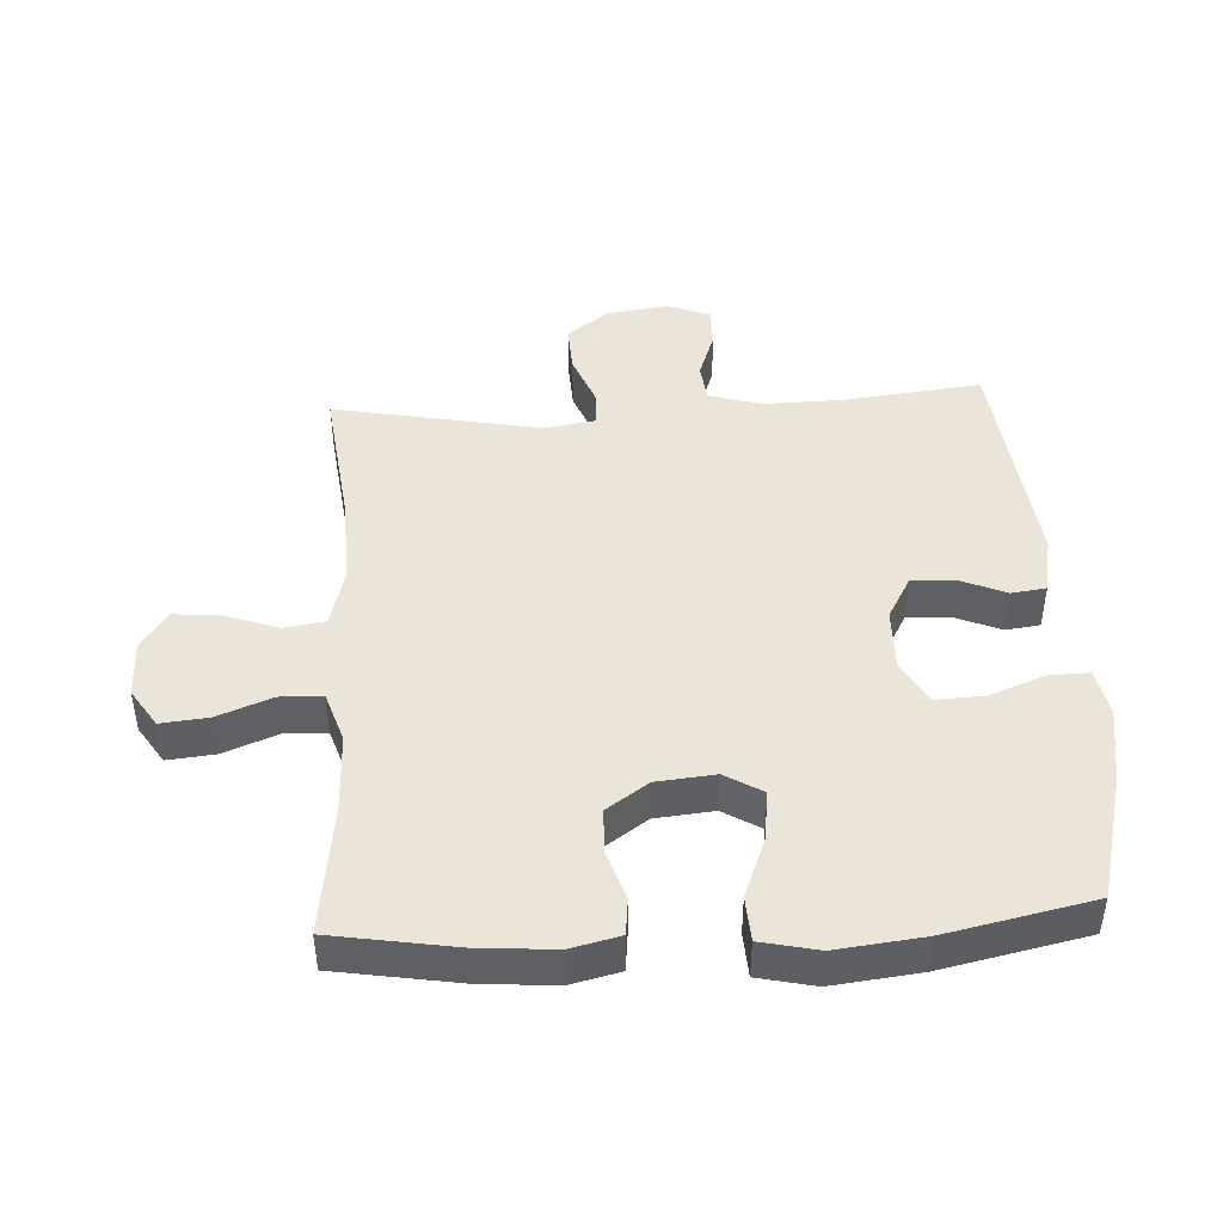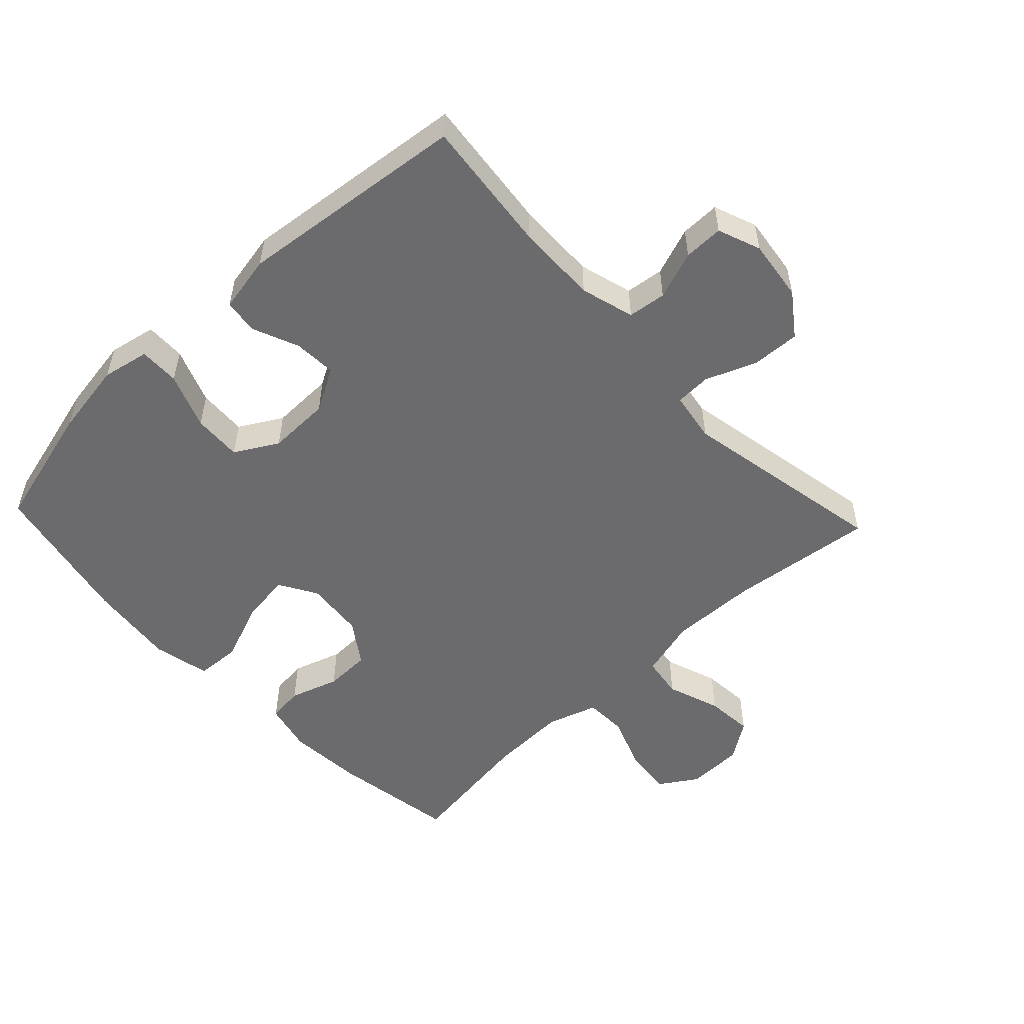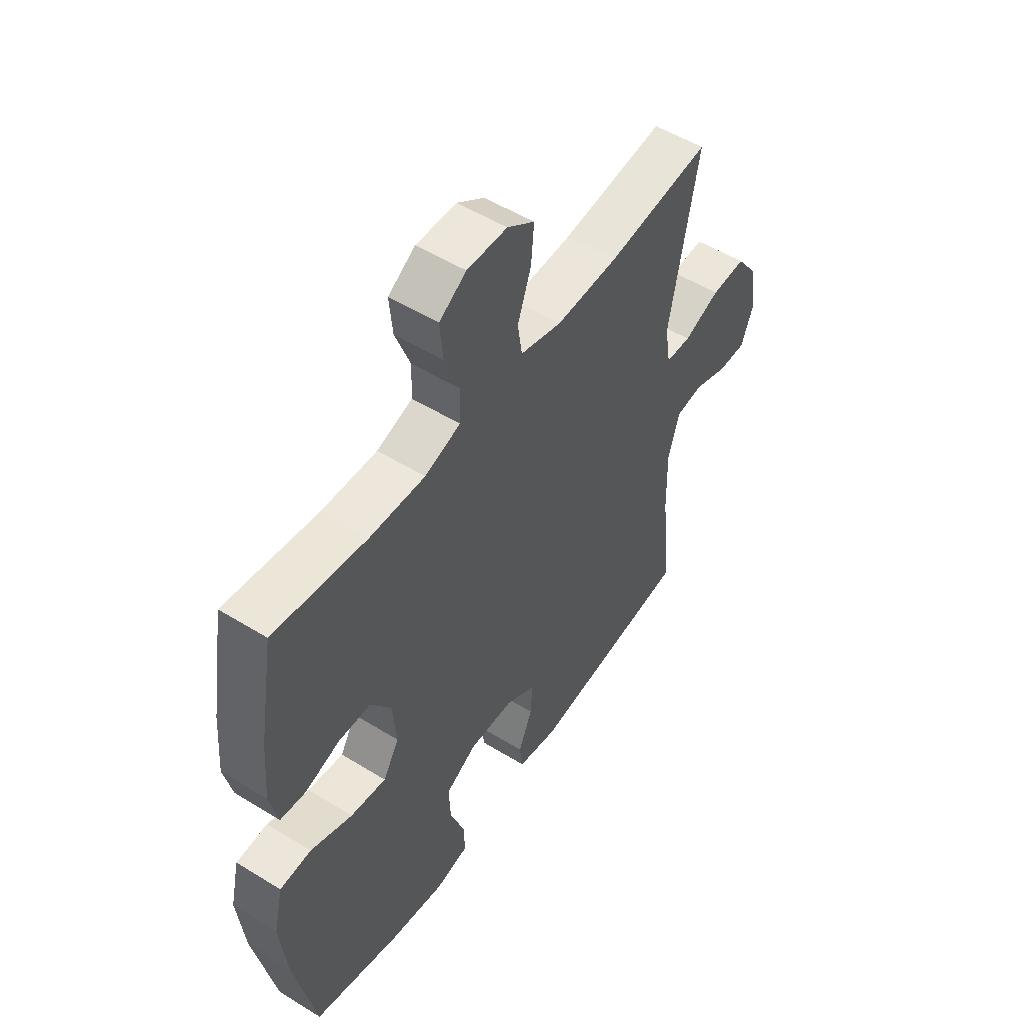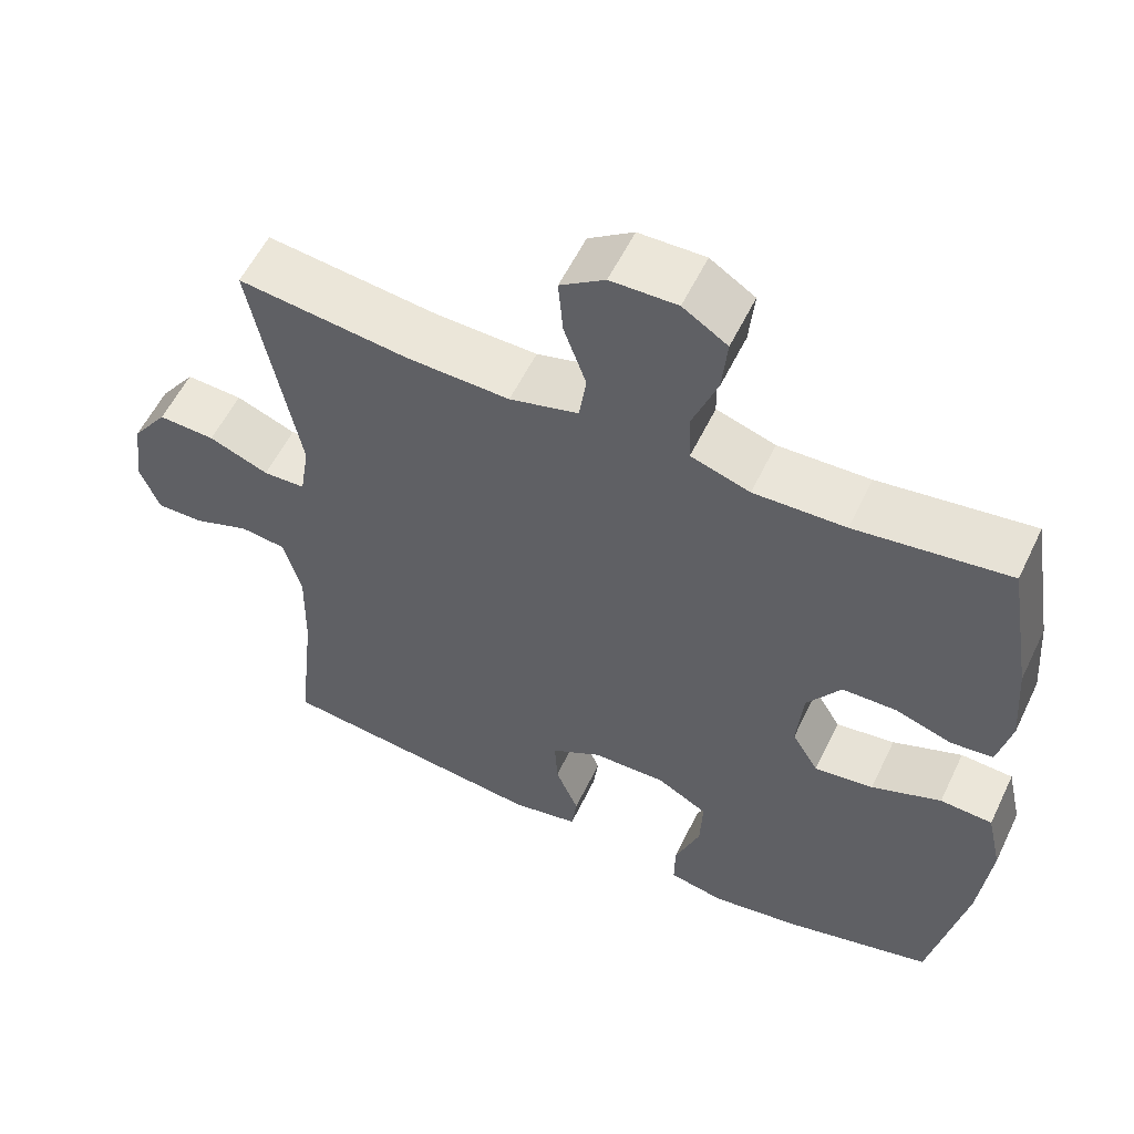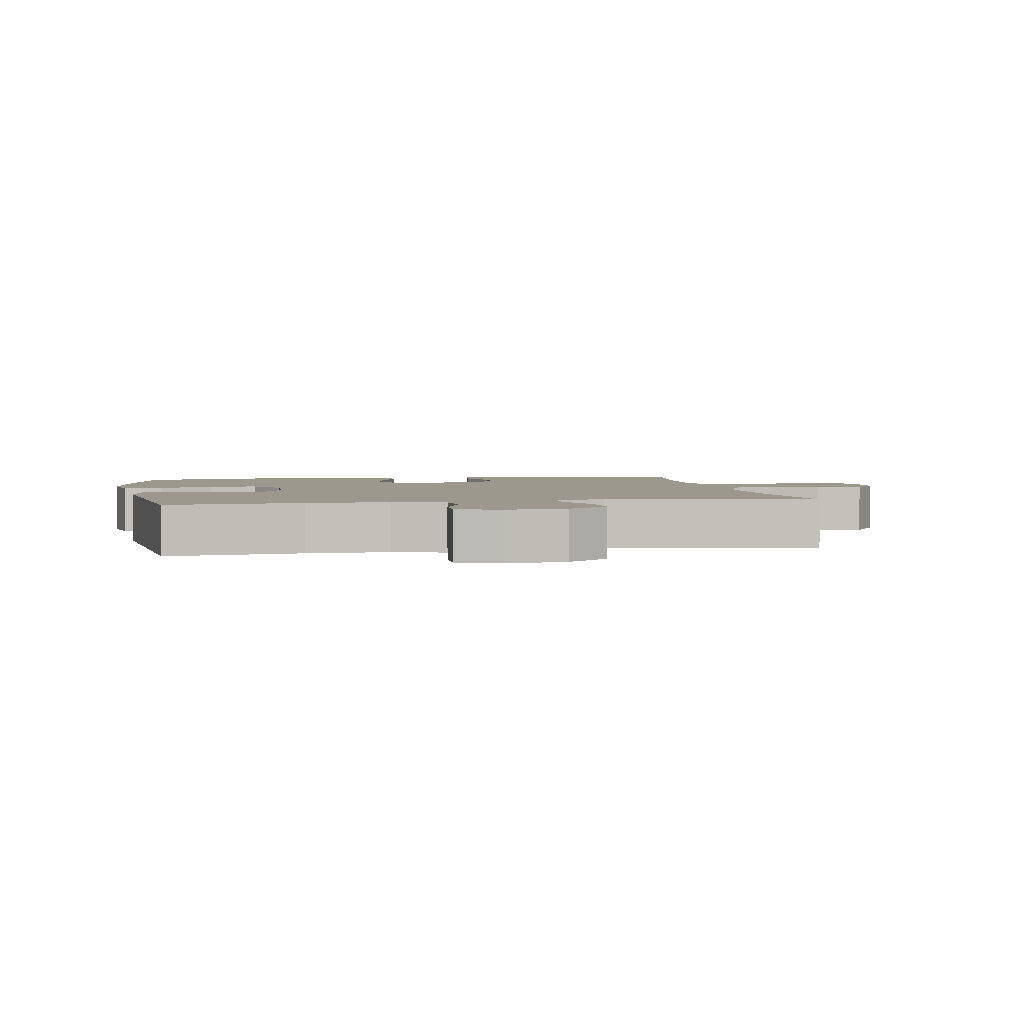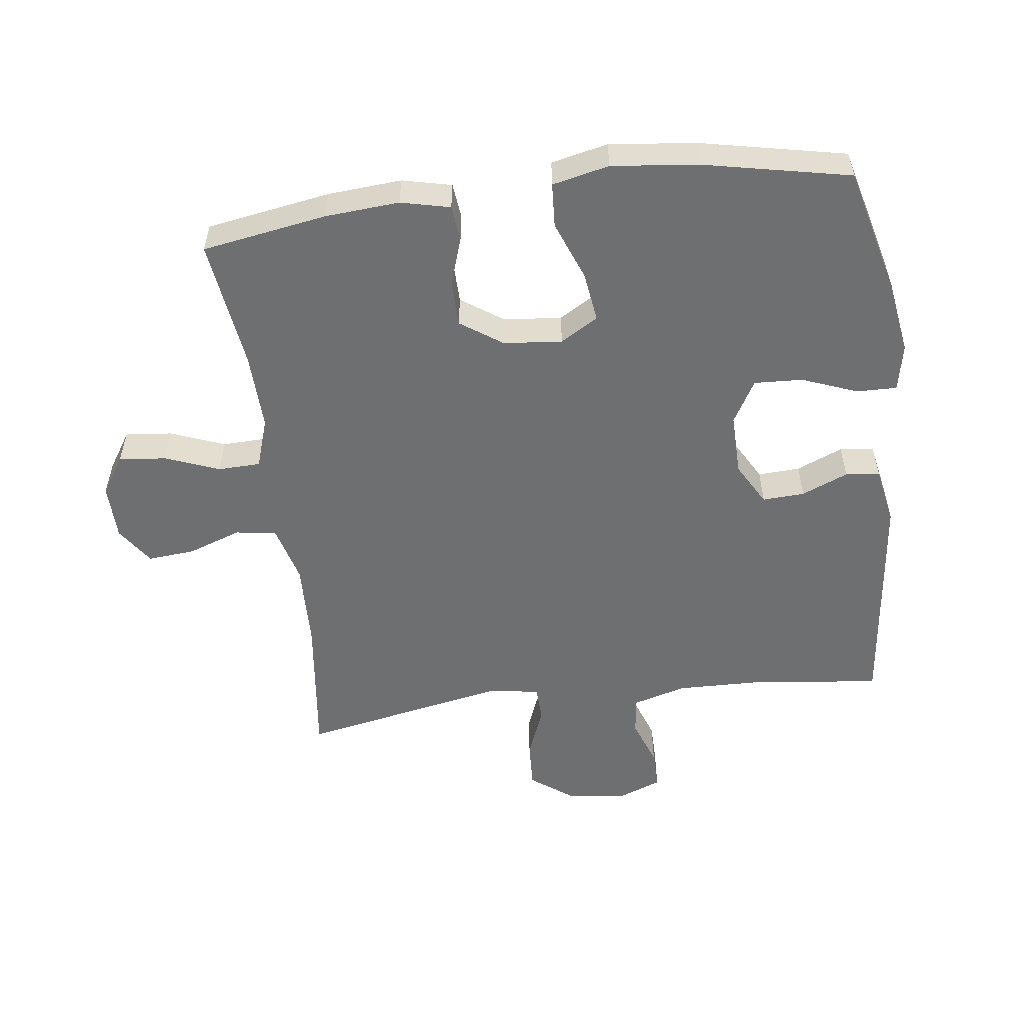
<metadata>
{"format":"obj","ext":"obj","renderer":"f3d","projection":"perspective","resolution":1024,"background":"white","views":[{"elev":45.4,"azim":86.7,"up":"+Y"},{"elev":-53.5,"azim":-136.7,"up":"+Y"},{"elev":52.3,"azim":123.7,"up":"+Z"},{"elev":56.6,"azim":25.5,"up":"+Z"},{"elev":3.0,"azim":-100.1,"up":"+Y"},{"elev":-54.6,"azim":97.2,"up":"+Y"}]}
</metadata>
<code>
o path5828
v 0.5618 0.0375 -0.2911
v 0.5768 0.0375 -0.1541
v 0.5569 0.0375 -0.0649
v 0.4873 0.0375 -0.06086
v 0.3948 0.0375 -0.09705
v 0.3162 0.0375 -0.108
v 0.281 0.0375 -0.04877
v 0.2895 0.0375 0.04299
v 0.3346 0.0375 0.1091
v 0.4062 0.0375 0.1106
v 0.4824 0.0375 0.08572
v 0.5383 0.0375 0.09205
v 0.5561 0.0375 0.1694
v 0.5471 0.0375 0.2865
v 0.5145 0.0375 0.4816
v 0.3104 0.0375 0.4538
v 0.1886 0.0375 0.4497
v 0.11 0.0375 0.4754
v 0.1079 0.0375 0.5419
v 0.1406 0.0375 0.6273
v 0.1478 0.0375 0.7017
v 0.0885 0.0375 0.74
v 0.000485 0.0375 0.7382
v -0.05901 0.0375 0.6974
v -0.05268 0.0375 0.6233
v -0.02304 0.0375 0.5398
v -0.03258 0.0375 0.4753
v -0.124 0.0375 0.4505
v -0.2606 0.0375 0.4545
v -0.4874 0.0375 0.4816
v -0.4246 0.0375 0.1558
v -0.4373 0.0375 0.07737
v -0.4931 0.0375 0.07519
v -0.5727 0.0375 0.1067
v -0.6481 0.0375 0.1103
v -0.6957 0.0375 0.04473
v -0.7083 0.0375 -0.05115
v -0.6826 0.0375 -0.1182
v -0.6205 0.0375 -0.1175
v -0.5453 0.0375 -0.09016
v -0.4854 0.0375 -0.09744
v -0.4614 0.0375 -0.1816
v -0.464 0.0375 -0.3087
v -0.4874 0.0375 -0.5201
v -0.1285 0.0375 -0.5606
v -0.0397 0.0375 -0.5433
v -0.03278 0.0375 -0.4893
v -0.06337 0.0375 -0.4165
v -0.06694 0.0375 -0.3502
v 9.5e-05 0.0375 -0.3121
v 0.09772 0.0375 -0.3101
v 0.165 0.0375 -0.3485
v 0.1614 0.0375 -0.4251
v 0.1281 0.0375 -0.5121
v 0.127 0.0375 -0.5752
v 0.2008 0.0375 -0.59
v 0.3176 0.0375 -0.5714
v 0.5145 0.0375 -0.5201
v 0.5618 -0.0375 -0.2911
v 0.5768 -0.0375 -0.1541
v 0.5569 -0.0375 -0.0649
v 0.4873 -0.0375 -0.06086
v 0.3948 -0.0375 -0.09705
v 0.3162 -0.0375 -0.108
v 0.281 -0.0375 -0.04877
v 0.2895 -0.0375 0.04299
v 0.3346 -0.0375 0.1091
v 0.4062 -0.0375 0.1106
v 0.4824 -0.0375 0.08572
v 0.5383 -0.0375 0.09205
v 0.5561 -0.0375 0.1694
v 0.5471 -0.0375 0.2865
v 0.5145 -0.0375 0.4816
v 0.3104 -0.0375 0.4538
v 0.1886 -0.0375 0.4497
v 0.11 -0.0375 0.4754
v 0.1079 -0.0375 0.5419
v 0.1406 -0.0375 0.6273
v 0.1478 -0.0375 0.7017
v 0.0885 -0.0375 0.74
v 0.000485 -0.0375 0.7382
v -0.05901 -0.0375 0.6974
v -0.05268 -0.0375 0.6233
v -0.02304 -0.0375 0.5398
v -0.03258 -0.0375 0.4753
v -0.124 -0.0375 0.4505
v -0.2606 -0.0375 0.4545
v -0.4874 -0.0375 0.4816
v -0.4246 -0.0375 0.1558
v -0.4373 -0.0375 0.07737
v -0.4931 -0.0375 0.07519
v -0.5727 -0.0375 0.1067
v -0.6481 -0.0375 0.1103
v -0.6957 -0.0375 0.04473
v -0.7083 -0.0375 -0.05115
v -0.6826 -0.0375 -0.1182
v -0.6205 -0.0375 -0.1175
v -0.5453 -0.0375 -0.09016
v -0.4854 -0.0375 -0.09744
v -0.4614 -0.0375 -0.1816
v -0.464 -0.0375 -0.3087
v -0.4874 -0.0375 -0.5201
v -0.1285 -0.0375 -0.5606
v -0.0397 -0.0375 -0.5433
v -0.03278 -0.0375 -0.4893
v -0.06337 -0.0375 -0.4165
v -0.06694 -0.0375 -0.3502
v 9.5e-05 -0.0375 -0.3121
v 0.09772 -0.0375 -0.3101
v 0.165 -0.0375 -0.3485
v 0.1614 -0.0375 -0.4251
v 0.1281 -0.0375 -0.5121
v 0.127 -0.0375 -0.5752
v 0.2008 -0.0375 -0.59
v 0.3176 -0.0375 -0.5714
v 0.5145 -0.0375 -0.5201
v 0.1478 0.0375 0.7017
v 0.1478 0.0375 0.7017
v 0.0885 0.0375 0.74
v 0.000485 0.0375 0.7382
v -0.05901 0.0375 0.6974
v -0.05901 0.0375 0.6974
v 0.1406 0.0375 0.6273
v -0.05268 0.0375 0.6233
v 0.1079 0.0375 0.5419
v -0.02304 0.0375 0.5398
v 0.11 0.0375 0.4754
v 0.11 0.0375 0.4754
v -0.03258 0.0375 0.4753
v -0.03258 0.0375 0.4753
v 0.1886 0.0375 0.4497
v -0.124 0.0375 0.4505
v -0.2606 0.0375 0.4545
v -0.4874 0.0375 0.4816
v -0.4874 0.0375 0.4816
v 0.5145 0.0375 0.4816
v 0.5145 0.0375 0.4816
v 0.3104 0.0375 0.4538
v 0.5471 0.0375 0.2865
v 0.5561 0.0375 0.1694
v -0.4246 0.0375 0.1558
v 0.5383 0.0375 0.09205
v 0.5383 0.0375 0.09205
v 0.3346 0.0375 0.1091
v 0.4062 0.0375 0.1106
v -0.4373 0.0375 0.07737
v -0.4373 0.0375 0.07737
v 0.4824 0.0375 0.08572
v -0.5727 0.0375 0.1067
v -0.6481 0.0375 0.1103
v -0.6957 0.0375 0.04473
v 0.2895 0.0375 0.04299
v -0.4931 0.0375 0.07519
v -0.7083 0.0375 -0.05115
v 0.281 0.0375 -0.04877
v 0.3162 0.0375 -0.108
v 0.3162 0.0375 -0.108
v -0.6826 0.0375 -0.1182
v -0.6826 0.0375 -0.1182
v 0.5569 0.0375 -0.0649
v 0.5569 0.0375 -0.0649
v 0.4873 0.0375 -0.06086
v 0.3948 0.0375 -0.09705
v 0.5768 0.0375 -0.1541
v -0.5453 0.0375 -0.09016
v -0.4854 0.0375 -0.09744
v -0.4854 0.0375 -0.09744
v -0.6205 0.0375 -0.1175
v -0.4614 0.0375 -0.1816
v 0.5618 0.0375 -0.2911
v -0.464 0.0375 -0.3087
v 9.5e-05 0.0375 -0.3121
v 0.09772 0.0375 -0.3101
v 0.165 0.0375 -0.3485
v 0.165 0.0375 -0.3485
v -0.06694 0.0375 -0.3502
v -0.06694 0.0375 -0.3502
v 0.1614 0.0375 -0.4251
v -0.06337 0.0375 -0.4165
v -0.03278 0.0375 -0.4893
v 0.1281 0.0375 -0.5121
v -0.0397 0.0375 -0.5433
v -0.0397 0.0375 -0.5433
v 0.5145 0.0375 -0.5201
v 0.5145 0.0375 -0.5201
v -0.4874 0.0375 -0.5201
v -0.4874 0.0375 -0.5201
v 0.127 0.0375 -0.5752
v 0.127 0.0375 -0.5752
v -0.1285 0.0375 -0.5606
v 0.3176 0.0375 -0.5714
v 0.2008 0.0375 -0.59
v 0.1478 -0.0375 0.7017
v 0.1478 -0.0375 0.7017
v 0.0885 -0.0375 0.74
v 0.000485 -0.0375 0.7382
v -0.05901 -0.0375 0.6974
v -0.05901 -0.0375 0.6974
v 0.1406 -0.0375 0.6273
v -0.05268 -0.0375 0.6233
v 0.1079 -0.0375 0.5419
v -0.02304 -0.0375 0.5398
v 0.11 -0.0375 0.4754
v 0.11 -0.0375 0.4754
v -0.03258 -0.0375 0.4753
v -0.03258 -0.0375 0.4753
v 0.1886 -0.0375 0.4497
v -0.124 -0.0375 0.4505
v -0.2606 -0.0375 0.4545
v -0.4874 -0.0375 0.4816
v -0.4874 -0.0375 0.4816
v 0.5145 -0.0375 0.4816
v 0.5145 -0.0375 0.4816
v 0.3104 -0.0375 0.4538
v 0.5471 -0.0375 0.2865
v 0.5561 -0.0375 0.1694
v -0.4246 -0.0375 0.1558
v 0.5383 -0.0375 0.09205
v 0.5383 -0.0375 0.09205
v 0.3346 -0.0375 0.1091
v 0.4062 -0.0375 0.1106
v -0.4373 -0.0375 0.07737
v -0.4373 -0.0375 0.07737
v 0.4824 -0.0375 0.08572
v -0.5727 -0.0375 0.1067
v -0.6481 -0.0375 0.1103
v -0.6957 -0.0375 0.04473
v 0.2895 -0.0375 0.04299
v -0.4931 -0.0375 0.07519
v -0.7083 -0.0375 -0.05115
v 0.281 -0.0375 -0.04877
v 0.3162 -0.0375 -0.108
v 0.3162 -0.0375 -0.108
v -0.6826 -0.0375 -0.1182
v -0.6826 -0.0375 -0.1182
v 0.5569 -0.0375 -0.0649
v 0.5569 -0.0375 -0.0649
v 0.4873 -0.0375 -0.06086
v 0.3948 -0.0375 -0.09705
v 0.5768 -0.0375 -0.1541
v -0.5453 -0.0375 -0.09016
v -0.4854 -0.0375 -0.09744
v -0.4854 -0.0375 -0.09744
v -0.6205 -0.0375 -0.1175
v -0.4614 -0.0375 -0.1816
v 0.5618 -0.0375 -0.2911
v -0.464 -0.0375 -0.3087
v 9.5e-05 -0.0375 -0.3121
v 0.09772 -0.0375 -0.3101
v 0.165 -0.0375 -0.3485
v 0.165 -0.0375 -0.3485
v -0.06694 -0.0375 -0.3502
v -0.06694 -0.0375 -0.3502
v 0.1614 -0.0375 -0.4251
v -0.06337 -0.0375 -0.4165
v -0.03278 -0.0375 -0.4893
v 0.1281 -0.0375 -0.5121
v -0.0397 -0.0375 -0.5433
v -0.0397 -0.0375 -0.5433
v 0.5145 -0.0375 -0.5201
v 0.5145 -0.0375 -0.5201
v -0.4874 -0.0375 -0.5201
v -0.4874 -0.0375 -0.5201
v 0.127 -0.0375 -0.5752
v 0.127 -0.0375 -0.5752
v -0.1285 -0.0375 -0.5606
v 0.3176 -0.0375 -0.5714
v 0.2008 -0.0375 -0.59
f 266 255 247
f 215 214 221
f 217 209 210
f 232 249 250
f 236 238 240
f 267 250 254
f 225 241 229
f 207 220 214
f 227 241 225
f 224 216 221
f 201 202 203
f 203 202 205
f 252 222 245
f 256 266 258
f 252 247 255
f 266 247 262
f 220 207 228
f 248 222 252
f 231 248 249
f 268 257 264
f 231 249 232
f 242 229 241
f 232 246 239
f 244 230 234
f 254 257 268
f 255 266 256
f 203 228 207
f 247 252 245
f 228 222 248
f 227 225 226
f 199 200 201
f 228 203 205
f 217 228 208
f 202 201 200
f 193 195 199
f 218 216 224
f 246 250 260
f 216 215 221
f 239 240 238
f 222 229 242
f 217 208 209
f 228 217 222
f 241 227 230
f 205 208 228
f 260 250 267
f 240 239 246
f 232 250 246
f 221 214 220
f 245 222 242
f 195 196 199
f 212 214 215
f 200 199 196
f 228 248 231
f 241 230 244
f 200 196 197
f 267 254 268
f 118 22 80 194
f 22 23 81 80
f 23 122 198 81
f 20 21 79 78
f 24 25 83 82
f 19 20 78 77
f 25 26 84 83
f 128 19 77 204
f 26 130 206 84
f 17 18 76 75
f 27 28 86 85
f 29 135 211 87
f 137 16 74 213
f 28 29 87 86
f 16 17 75 74
f 14 15 73 72
f 13 14 72 71
f 30 31 89 88
f 143 13 71 219
f 9 10 68 67
f 31 147 223 89
f 11 12 70 69
f 10 11 69 68
f 34 35 93 92
f 35 36 94 93
f 8 9 67 66
f 33 34 92 91
f 32 33 91 90
f 36 37 95 94
f 7 8 66 65
f 157 7 65 233
f 37 159 235 95
f 161 4 62 237
f 4 5 63 62
f 2 3 61 60
f 40 167 243 98
f 39 40 98 97
f 38 39 97 96
f 5 6 64 63
f 41 42 100 99
f 1 2 60 59
f 42 43 101 100
f 50 51 109 108
f 51 175 251 109
f 177 50 108 253
f 52 53 111 110
f 48 49 107 106
f 47 48 106 105
f 53 54 112 111
f 183 47 105 259
f 185 1 59 261
f 43 187 263 101
f 54 189 265 112
f 45 46 104 103
f 44 45 103 102
f 57 58 116 115
f 56 57 115 114
f 55 56 114 113
f 190 171 179
f 139 145 138
f 141 134 133
f 156 174 173
f 160 164 162
f 191 178 174
f 149 153 165
f 131 138 144
f 151 149 165
f 148 145 140
f 125 127 126
f 127 129 126
f 176 169 146
f 180 182 190
f 176 179 171
f 190 186 171
f 144 152 131
f 172 176 146
f 155 173 172
f 192 188 181
f 155 156 173
f 166 165 153
f 156 163 170
f 168 158 154
f 178 192 181
f 179 180 190
f 127 131 152
f 171 169 176
f 152 172 146
f 151 150 149
f 123 125 124
f 152 129 127
f 141 132 152
f 126 124 125
f 117 123 119
f 142 148 140
f 170 184 174
f 140 145 139
f 163 162 164
f 146 166 153
f 141 133 132
f 152 146 141
f 165 154 151
f 129 152 132
f 184 191 174
f 164 170 163
f 156 170 174
f 145 144 138
f 169 166 146
f 119 123 120
f 136 139 138
f 124 120 123
f 152 155 172
f 165 168 154
f 124 121 120
f 191 192 178

</code>
